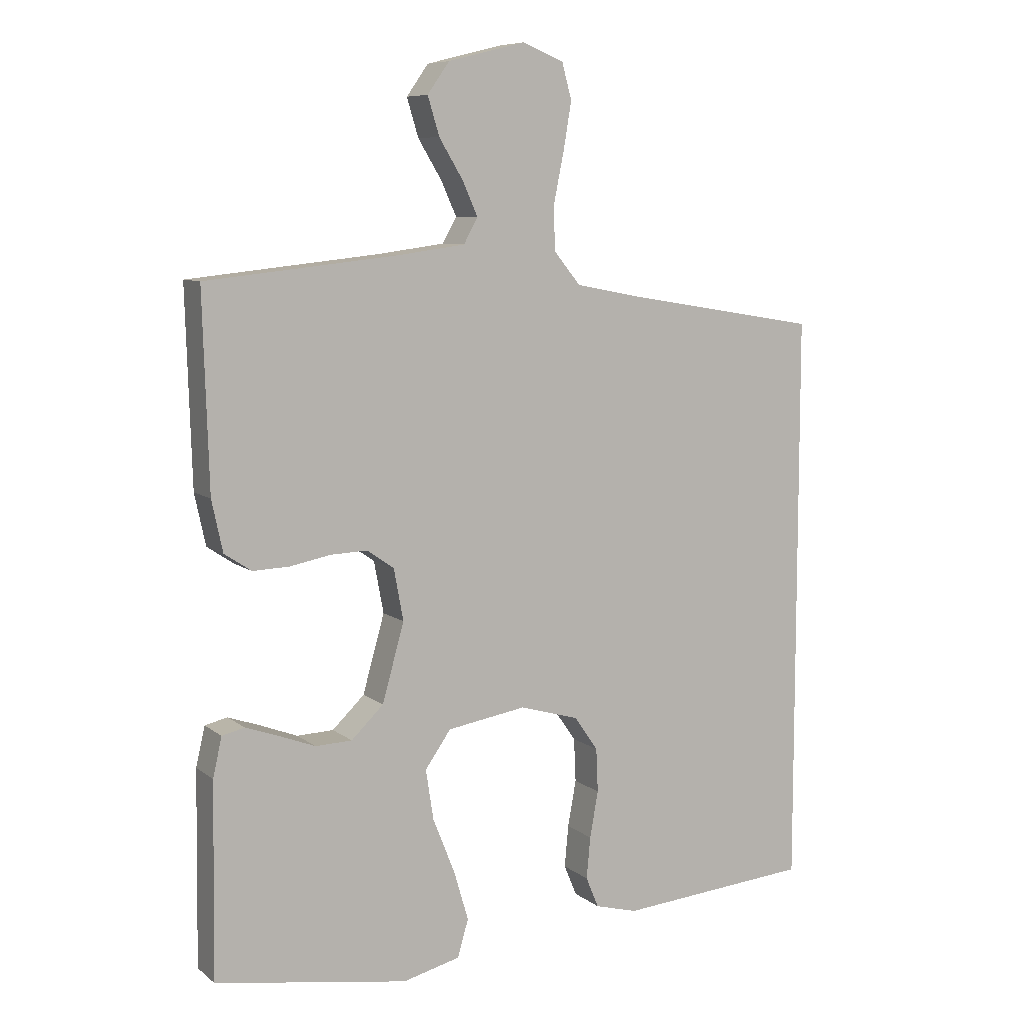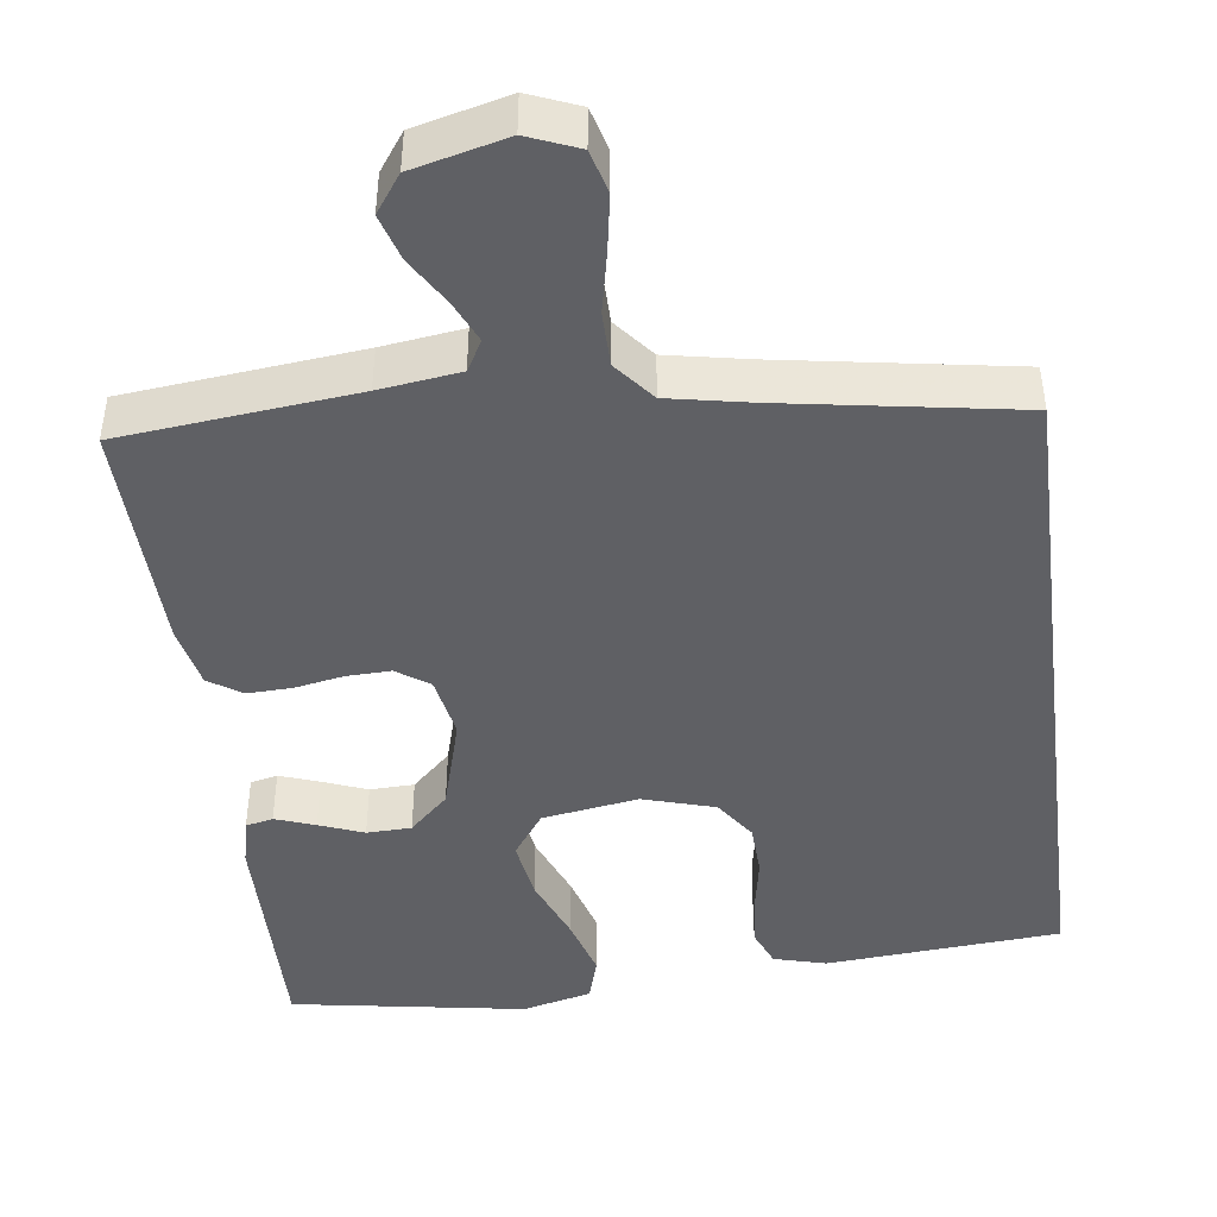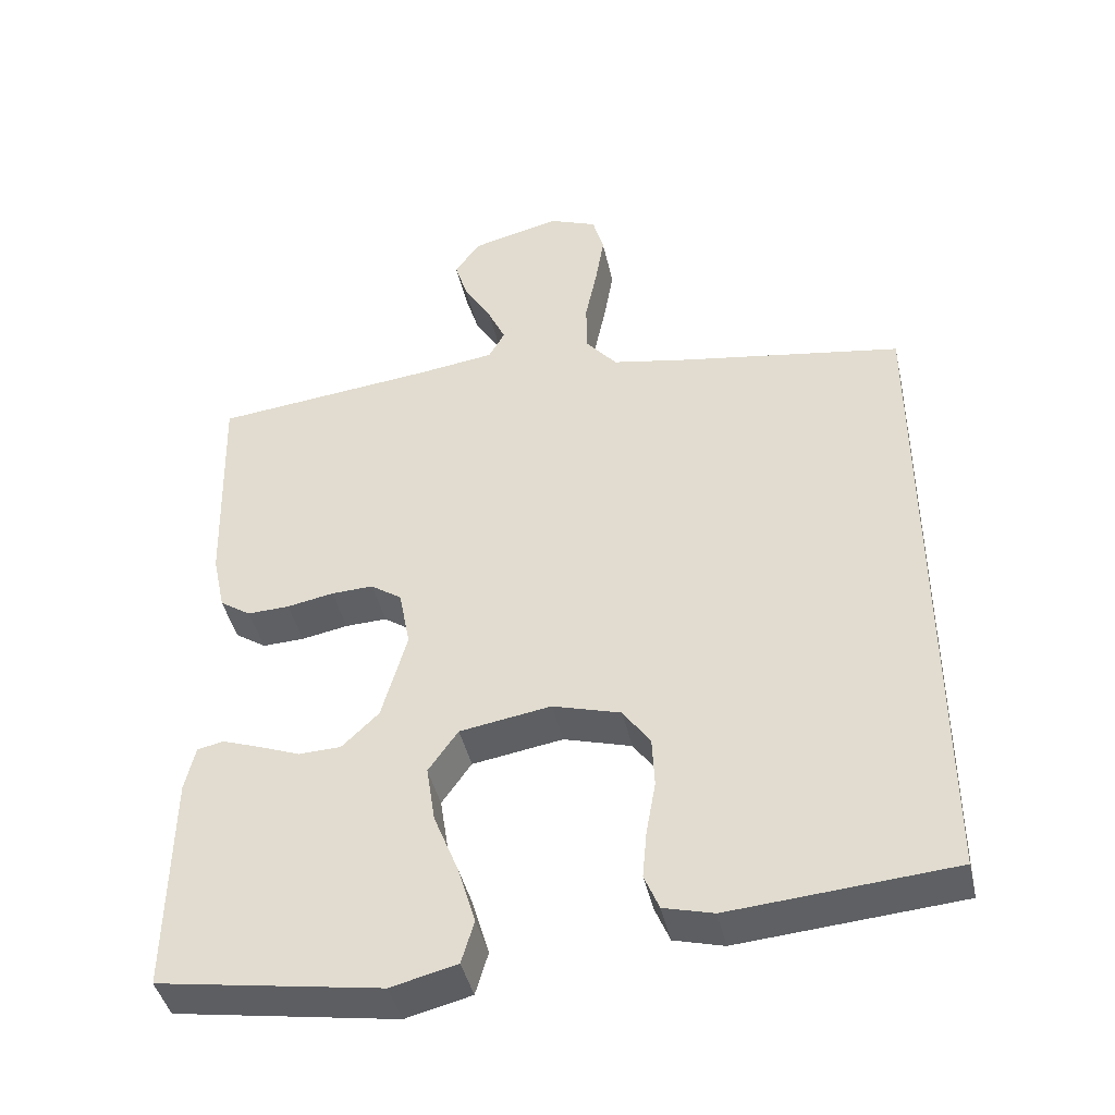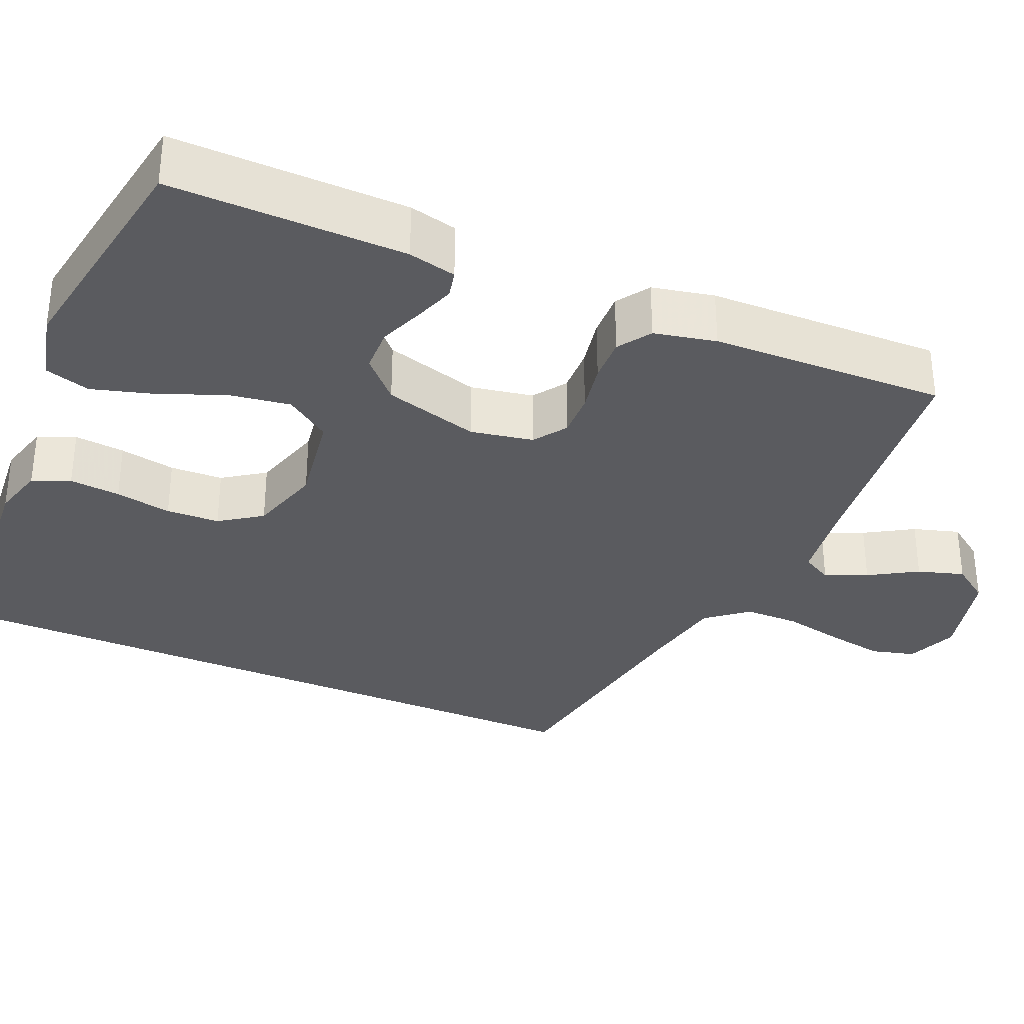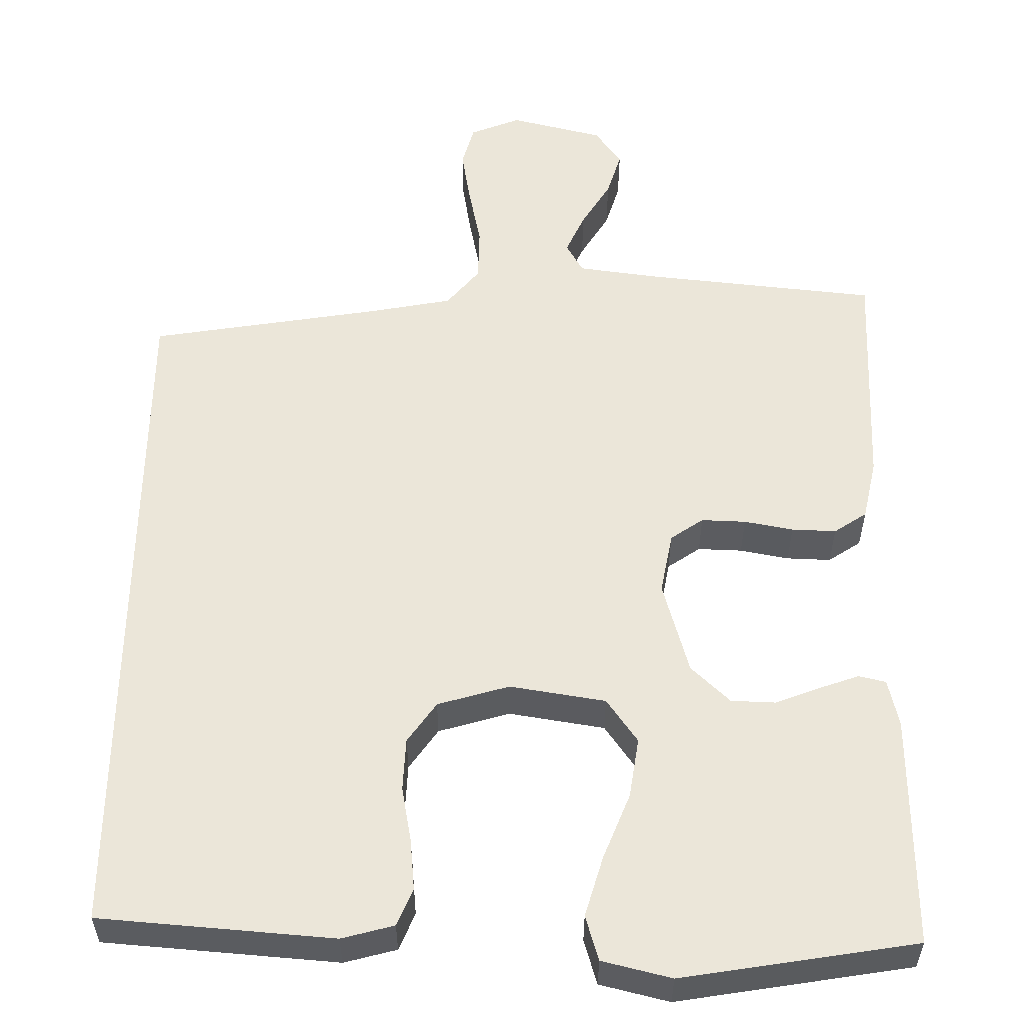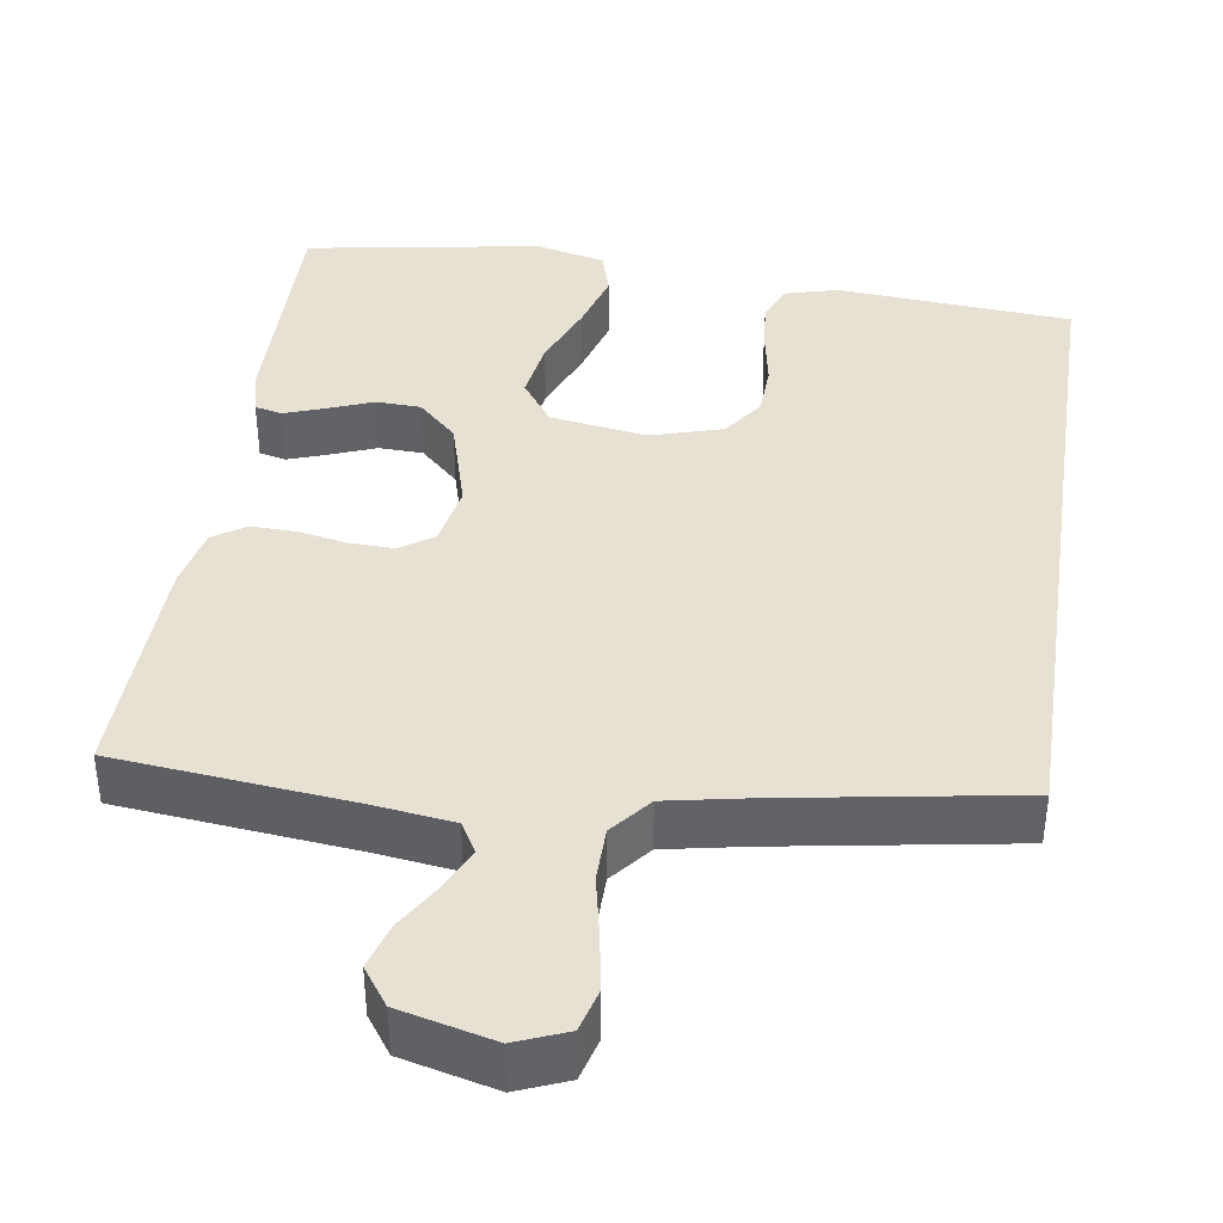
<metadata>
{"format":"obj","ext":"obj","renderer":"f3d","projection":"perspective","resolution":1024,"background":"white","views":[{"elev":8.2,"azim":-27.8,"up":"+Z"},{"elev":-44.6,"azim":7.3,"up":"+Y"},{"elev":-43.0,"azim":12.6,"up":"+Z"},{"elev":-33.3,"azim":-113.5,"up":"+Y"},{"elev":55.6,"azim":-179.4,"up":"+Y"},{"elev":39.6,"azim":8.4,"up":"+Y"}]}
</metadata>
<code>
v 0.5 0.07 0.415
v 0.5 0.07 -0.478
v 0.2 0.07 -0.502
v 0.133 0.07 -0.484
v 0.113 0.07 -0.436
v 0.119 0.07 -0.371
v 0.132 0.07 -0.299
v 0.129 0.07 -0.231
v 0.092 0.07 -0.178
v 0 0.07 -0.151
v -0.123 0.07 -0.171
v -0.163 0.07 -0.228
v -0.151 0.07 -0.306
v -0.117 0.07 -0.391
v -0.094 0.07 -0.469
v -0.111 0.07 -0.527
v -0.2 0.07 -0.549
v -0.5 0.07 -0.5
v -0.496 0.07 -0.2
v -0.482 0.07 -0.139
v -0.447 0.07 -0.131
v -0.396 0.07 -0.149
v -0.339 0.07 -0.171
v -0.282 0.07 -0.169
v -0.232 0.07 -0.121
v -0.198 0.07 0
v -0.213 0.07 0.08
v -0.255 0.07 0.109
v -0.312 0.07 0.107
v -0.375 0.07 0.095
v -0.432 0.07 0.093
v -0.474 0.07 0.121
v -0.491 0.07 0.2
v -0.5 0.07 0.5
v -0.2 0.07 0.532
v -0.097 0.07 0.546
v -0.075 0.07 0.585
v -0.099 0.07 0.638
v -0.136 0.07 0.699
v -0.154 0.07 0.758
v -0.12 0.07 0.806
v 0 0.07 0.836
v 0.065 0.07 0.81
v 0.08 0.07 0.755
v 0.068 0.07 0.683
v 0.052 0.07 0.605
v 0.053 0.07 0.535
v 0.095 0.07 0.484
v 0.2 0.07 0.464
v 0.5 0 0.415
v 0.5 0 -0.478
v 0.2 0 -0.502
v 0.133 0 -0.484
v 0.113 0 -0.436
v 0.119 0 -0.371
v 0.132 0 -0.299
v 0.129 0 -0.231
v 0.092 0 -0.178
v 0 0 -0.151
v -0.123 0 -0.171
v -0.163 0 -0.228
v -0.151 0 -0.306
v -0.117 0 -0.391
v -0.094 0 -0.469
v -0.111 0 -0.527
v -0.2 0 -0.549
v -0.5 0 -0.5
v -0.496 0 -0.2
v -0.482 0 -0.139
v -0.447 0 -0.131
v -0.396 0 -0.149
v -0.339 0 -0.171
v -0.282 0 -0.169
v -0.232 0 -0.121
v -0.198 0 0
v -0.213 0 0.08
v -0.255 0 0.109
v -0.312 0 0.107
v -0.375 0 0.095
v -0.432 0 0.093
v -0.474 0 0.121
v -0.491 0 0.2
v -0.5 0 0.5
v -0.2 0 0.532
v -0.097 0 0.546
v -0.075 0 0.585
v -0.099 0 0.638
v -0.136 0 0.699
v -0.154 0 0.758
v -0.12 0 0.806
v 0 0 0.836
v 0.065 0 0.81
v 0.08 0 0.755
v 0.068 0 0.683
v 0.052 0 0.605
v 0.053 0 0.535
v 0.095 0 0.484
v 0.2 0 0.464
f 43 44 45 46
f 41 42 43 46
f 41 46 47
f 38 39 40 41
f 37 38 41 47
f 36 37 47 48
f 32 33 34 35
f 32 35 36 48
f 29 30 31 32
f 28 29 32 48
f 20 21 22 23
f 18 19 20 23
f 18 23 24
f 17 18 24 25
f 13 14 15 16
f 13 16 17 25
f 4 5 6 7
f 2 3 4 7
f 49 1 2 7
f 49 7 8
f 27 28 48 49
f 26 27 49
f 12 13 25
f 11 12 25 26
f 10 11 26 49
f 49 8 9
f 9 10 49
f 95 94 93 92
f 95 92 91 90
f 96 95 90
f 90 89 88 87
f 96 90 87 86
f 97 96 86 85
f 84 83 82 81
f 97 85 84 81
f 81 80 79 78
f 97 81 78 77
f 72 71 70 69
f 72 69 68 67
f 73 72 67
f 74 73 67 66
f 65 64 63 62
f 74 66 65 62
f 56 55 54 53
f 56 53 52 51
f 56 51 50 98
f 57 56 98
f 98 97 77 76
f 98 76 75
f 74 62 61
f 75 74 61 60
f 98 75 60 59
f 58 57 98
f 98 59 58
f 1 50 51 2
f 2 51 52 3
f 3 52 53 4
f 4 53 54 5
f 5 54 55 6
f 6 55 56 7
f 7 56 57 8
f 8 57 58 9
f 9 58 59 10
f 10 59 60 11
f 11 60 61 12
f 12 61 62 13
f 13 62 63 14
f 14 63 64 15
f 15 64 65 16
f 16 65 66 17
f 17 66 67 18
f 18 67 68 19
f 19 68 69 20
f 20 69 70 21
f 21 70 71 22
f 22 71 72 23
f 23 72 73 24
f 24 73 74 25
f 25 74 75 26
f 26 75 76 27
f 27 76 77 28
f 28 77 78 29
f 29 78 79 30
f 30 79 80 31
f 31 80 81 32
f 32 81 82 33
f 33 82 83 34
f 34 83 84 35
f 35 84 85 36
f 36 85 86 37
f 37 86 87 38
f 38 87 88 39
f 39 88 89 40
f 40 89 90 41
f 41 90 91 42
f 42 91 92 43
f 43 92 93 44
f 44 93 94 45
f 45 94 95 46
f 46 95 96 47
f 47 96 97 48
f 48 97 98 49
f 49 98 50 1

</code>
